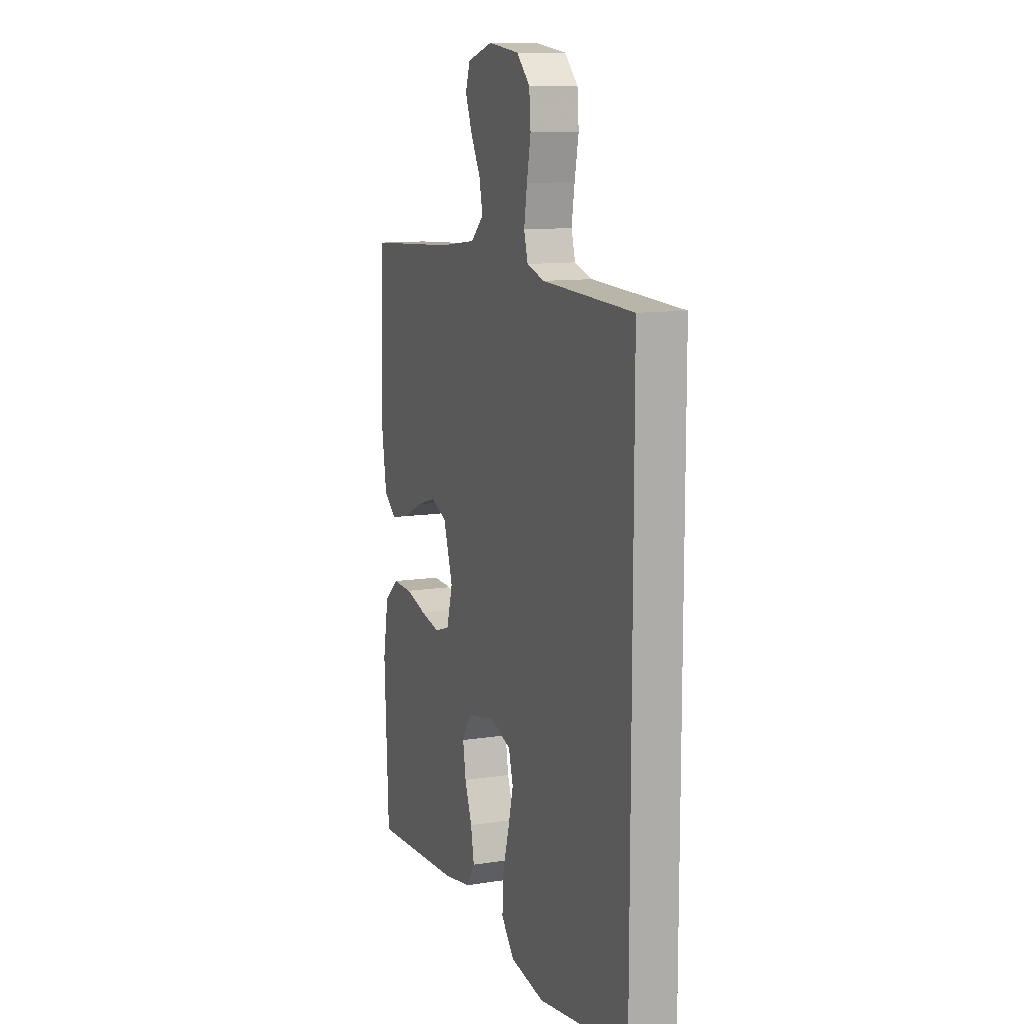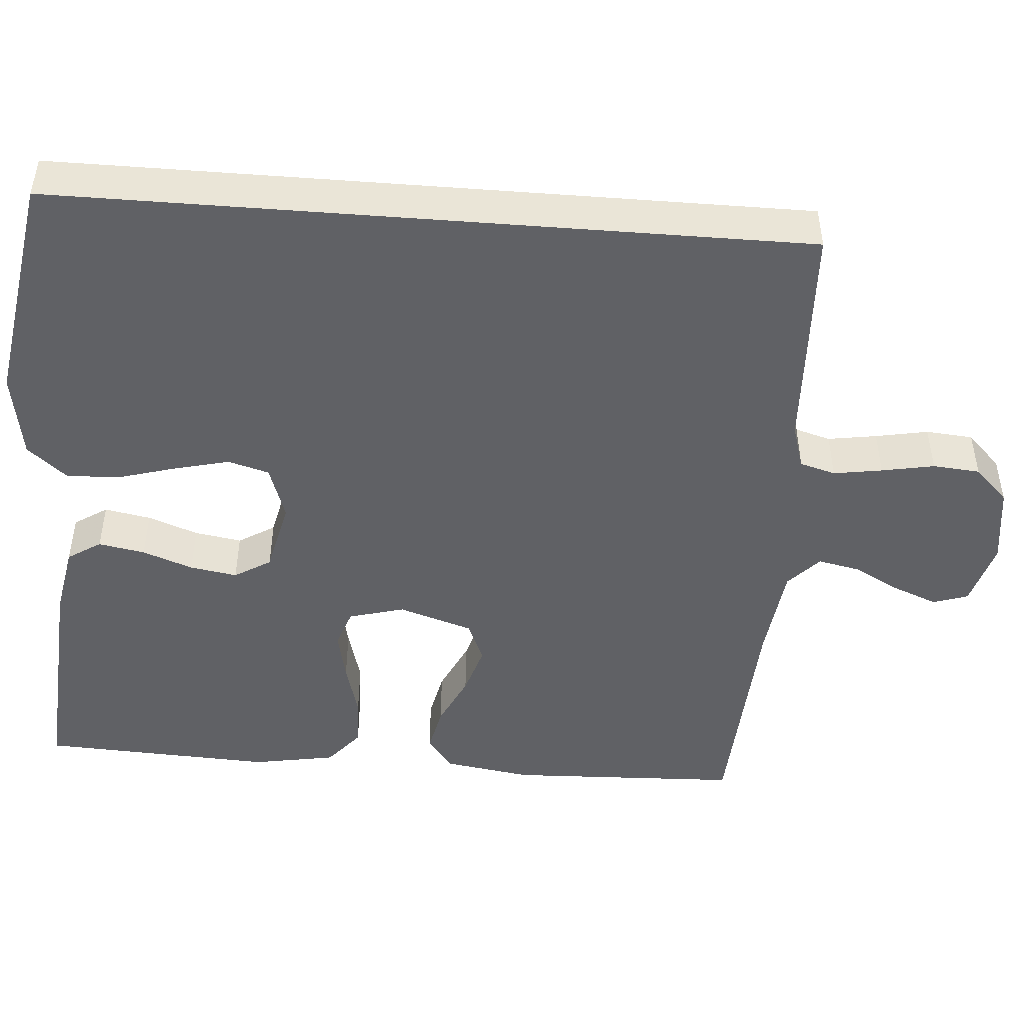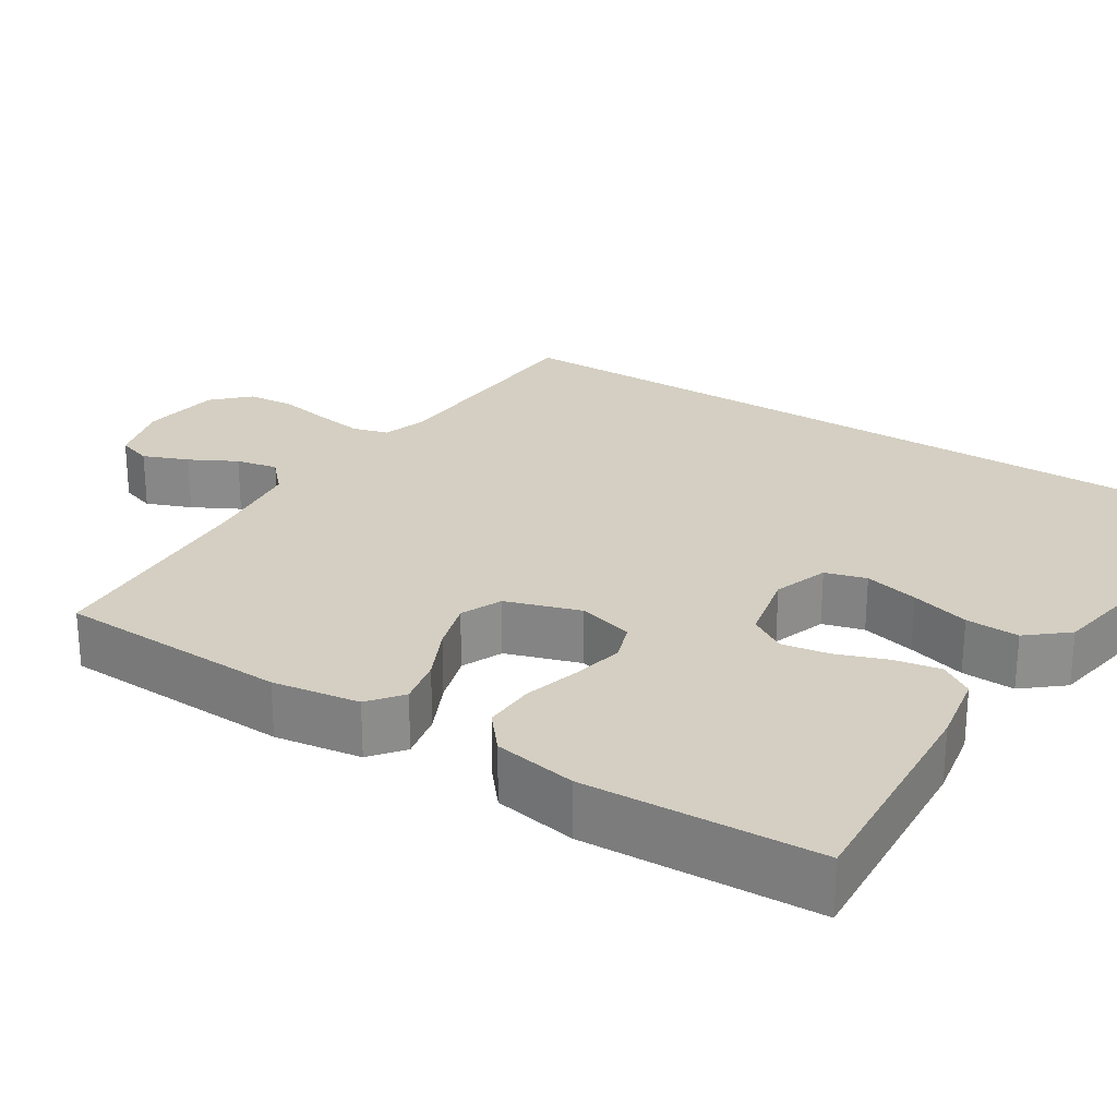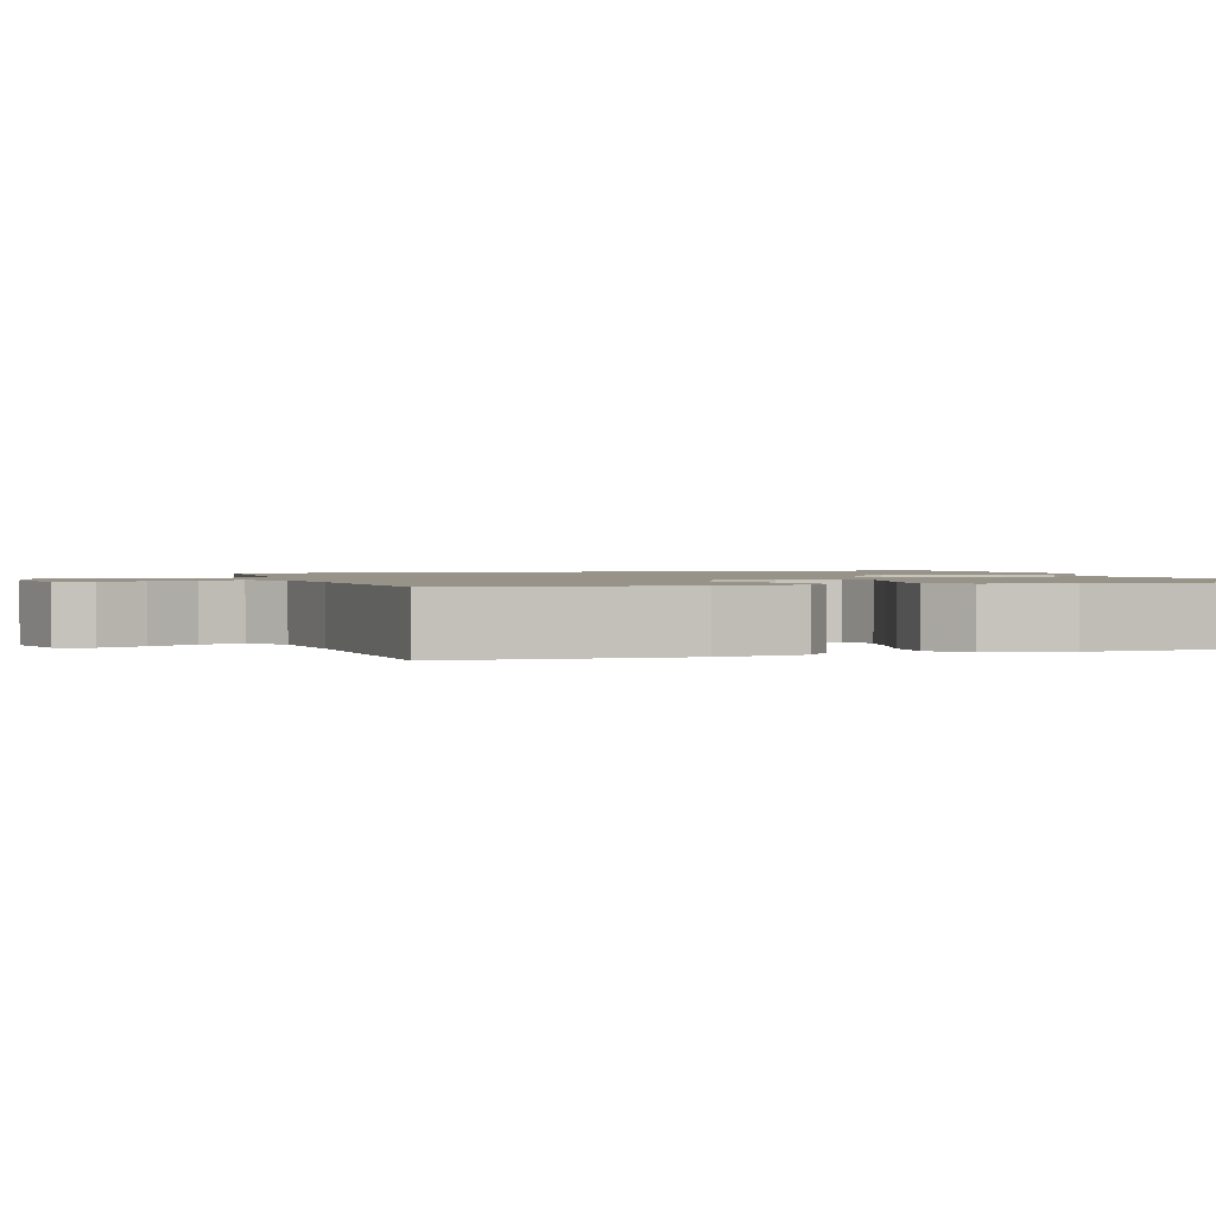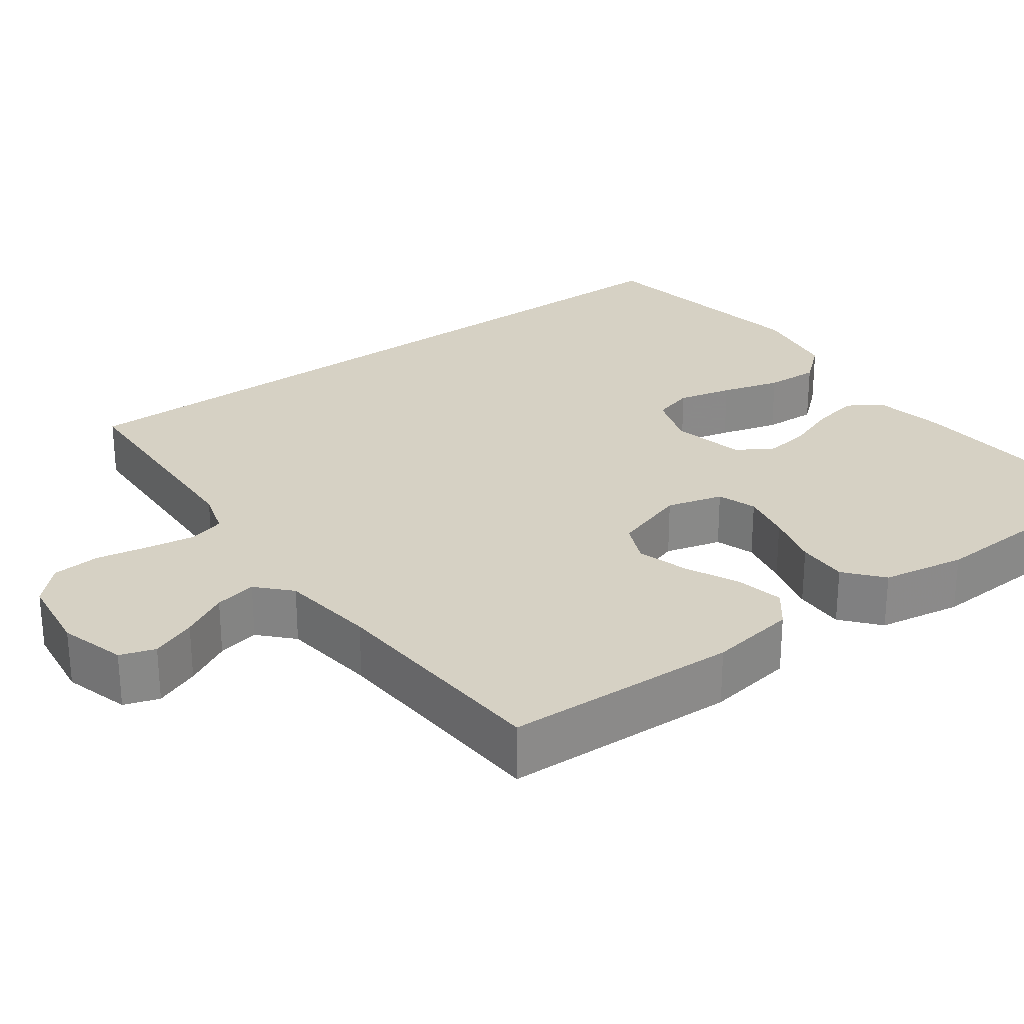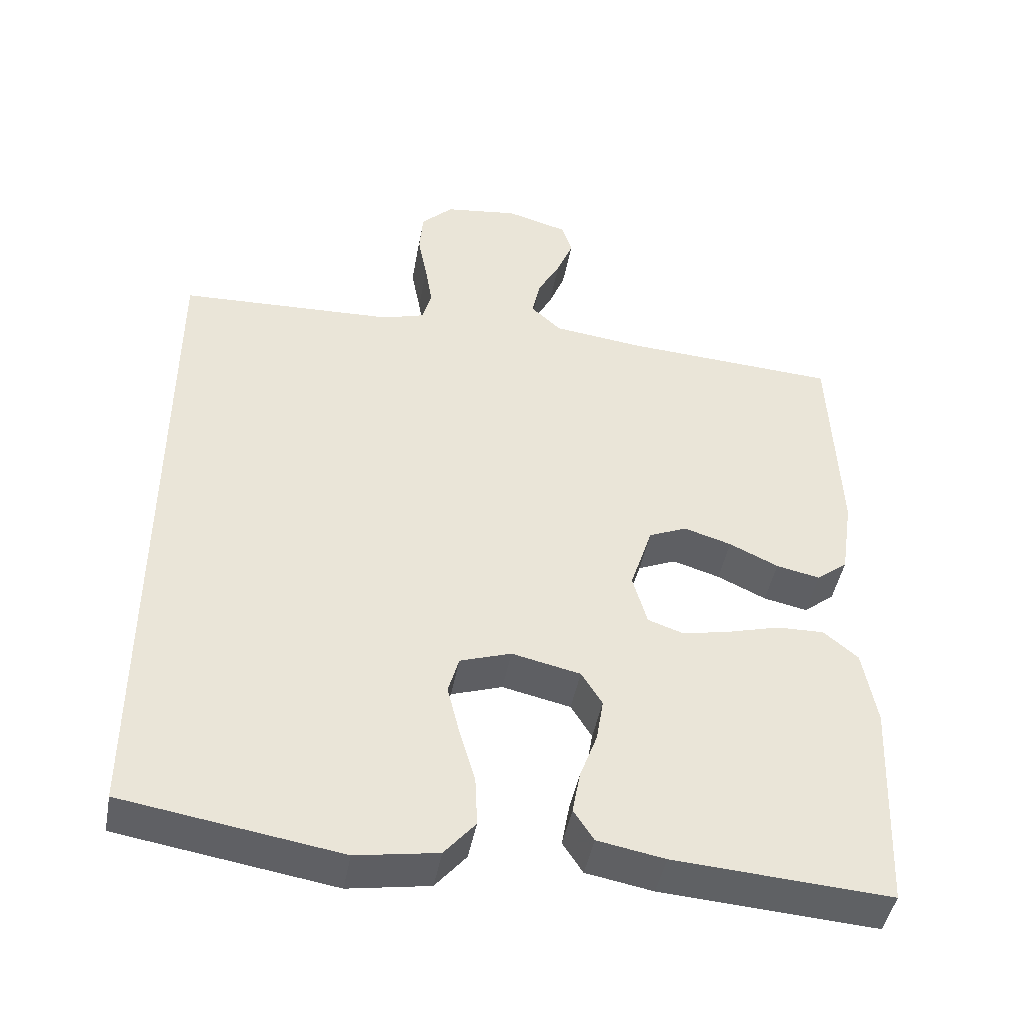
<metadata>
{"format":"obj","ext":"obj","renderer":"f3d","projection":"perspective","resolution":1024,"background":"white","views":[{"elev":11.2,"azim":-111.2,"up":"+Z"},{"elev":-47.3,"azim":-94.5,"up":"+Y"},{"elev":25.5,"azim":122.6,"up":"+Y"},{"elev":1.5,"azim":71.9,"up":"+Y"},{"elev":27.0,"azim":53.5,"up":"+Y"},{"elev":-45.3,"azim":-10.5,"up":"+Z"}]}
</metadata>
<code>
v 0.5 0.07 0.5
v 0.512 0.07 0.2
v 0.495 0.07 0.088
v 0.452 0.07 0.054
v 0.391 0.07 0.067
v 0.323 0.07 0.099
v 0.257 0.07 0.119
v 0.204 0.07 0.096
v 0.173 0.07 0
v 0.193 0.07 -0.072
v 0.243 0.07 -0.089
v 0.309 0.07 -0.075
v 0.381 0.07 -0.055
v 0.447 0.07 -0.053
v 0.495 0.07 -0.093
v 0.514 0.07 -0.2
v 0.5 0.07 -0.5
v 0.2 0.07 -0.48
v 0.107 0.07 -0.463
v 0.079 0.07 -0.42
v 0.09 0.07 -0.36
v 0.114 0.07 -0.295
v 0.124 0.07 -0.234
v 0.095 0.07 -0.187
v 0 0.07 -0.166
v -0.071 0.07 -0.19
v -0.086 0.07 -0.243
v -0.069 0.07 -0.313
v -0.047 0.07 -0.389
v -0.044 0.07 -0.458
v -0.087 0.07 -0.509
v -0.2 0.07 -0.528
v -0.5 0.07 -0.48
v -0.5 0.07 0.485
v -0.2 0.07 0.498
v -0.142 0.07 0.516
v -0.129 0.07 0.562
v -0.139 0.07 0.625
v -0.152 0.07 0.693
v -0.147 0.07 0.754
v -0.103 0.07 0.798
v 0 0.07 0.812
v 0.085 0.07 0.788
v 0.1 0.07 0.743
v 0.077 0.07 0.685
v 0.045 0.07 0.625
v 0.034 0.07 0.571
v 0.076 0.07 0.532
v 0.2 0.07 0.517
v 0.5 0 0.5
v 0.512 0 0.2
v 0.495 0 0.088
v 0.452 0 0.054
v 0.391 0 0.067
v 0.323 0 0.099
v 0.257 0 0.119
v 0.204 0 0.096
v 0.173 0 0
v 0.193 0 -0.072
v 0.243 0 -0.089
v 0.309 0 -0.075
v 0.381 0 -0.055
v 0.447 0 -0.053
v 0.495 0 -0.093
v 0.514 0 -0.2
v 0.5 0 -0.5
v 0.2 0 -0.48
v 0.107 0 -0.463
v 0.079 0 -0.42
v 0.09 0 -0.36
v 0.114 0 -0.295
v 0.124 0 -0.234
v 0.095 0 -0.187
v 0 0 -0.166
v -0.071 0 -0.19
v -0.086 0 -0.243
v -0.069 0 -0.313
v -0.047 0 -0.389
v -0.044 0 -0.458
v -0.087 0 -0.509
v -0.2 0 -0.528
v -0.5 0 -0.48
v -0.5 0 0.485
v -0.2 0 0.498
v -0.142 0 0.516
v -0.129 0 0.562
v -0.139 0 0.625
v -0.152 0 0.693
v -0.147 0 0.754
v -0.103 0 0.798
v 0 0 0.812
v 0.085 0 0.788
v 0.1 0 0.743
v 0.077 0 0.685
v 0.045 0 0.625
v 0.034 0 0.571
v 0.076 0 0.532
v 0.2 0 0.517
f 43 44 45 46
f 41 42 43 46
f 41 46 47
f 38 39 40 41
f 37 38 41 47
f 36 37 47 48
f 32 33 34 35
f 28 29 30 31
f 27 28 31 32
f 26 27 32 35
f 19 20 21 22
f 19 22 23
f 18 19 23
f 17 18 23
f 16 17 23 24
f 12 13 14 15
f 11 12 15 16
f 10 11 16 24
f 3 4 5 6
f 3 6 7
f 49 1 2 3
f 49 3 7
f 48 49 7 8
f 36 48 8 9
f 25 26 35 36
f 24 25 36
f 9 10 24 36
f 95 94 93 92
f 95 92 91 90
f 96 95 90
f 90 89 88 87
f 96 90 87 86
f 97 96 86 85
f 84 83 82 81
f 80 79 78 77
f 81 80 77 76
f 84 81 76 75
f 71 70 69 68
f 72 71 68
f 72 68 67
f 72 67 66
f 73 72 66 65
f 64 63 62 61
f 65 64 61 60
f 73 65 60 59
f 55 54 53 52
f 56 55 52
f 52 51 50 98
f 56 52 98
f 57 56 98 97
f 58 57 97 85
f 85 84 75 74
f 85 74 73
f 85 73 59 58
f 1 50 51 2
f 2 51 52 3
f 3 52 53 4
f 4 53 54 5
f 5 54 55 6
f 6 55 56 7
f 7 56 57 8
f 8 57 58 9
f 9 58 59 10
f 10 59 60 11
f 11 60 61 12
f 12 61 62 13
f 13 62 63 14
f 14 63 64 15
f 15 64 65 16
f 16 65 66 17
f 17 66 67 18
f 18 67 68 19
f 19 68 69 20
f 20 69 70 21
f 21 70 71 22
f 22 71 72 23
f 23 72 73 24
f 24 73 74 25
f 25 74 75 26
f 26 75 76 27
f 27 76 77 28
f 28 77 78 29
f 29 78 79 30
f 30 79 80 31
f 31 80 81 32
f 32 81 82 33
f 33 82 83 34
f 34 83 84 35
f 35 84 85 36
f 36 85 86 37
f 37 86 87 38
f 38 87 88 39
f 39 88 89 40
f 40 89 90 41
f 41 90 91 42
f 42 91 92 43
f 43 92 93 44
f 44 93 94 45
f 45 94 95 46
f 46 95 96 47
f 47 96 97 48
f 48 97 98 49
f 49 98 50 1

</code>
